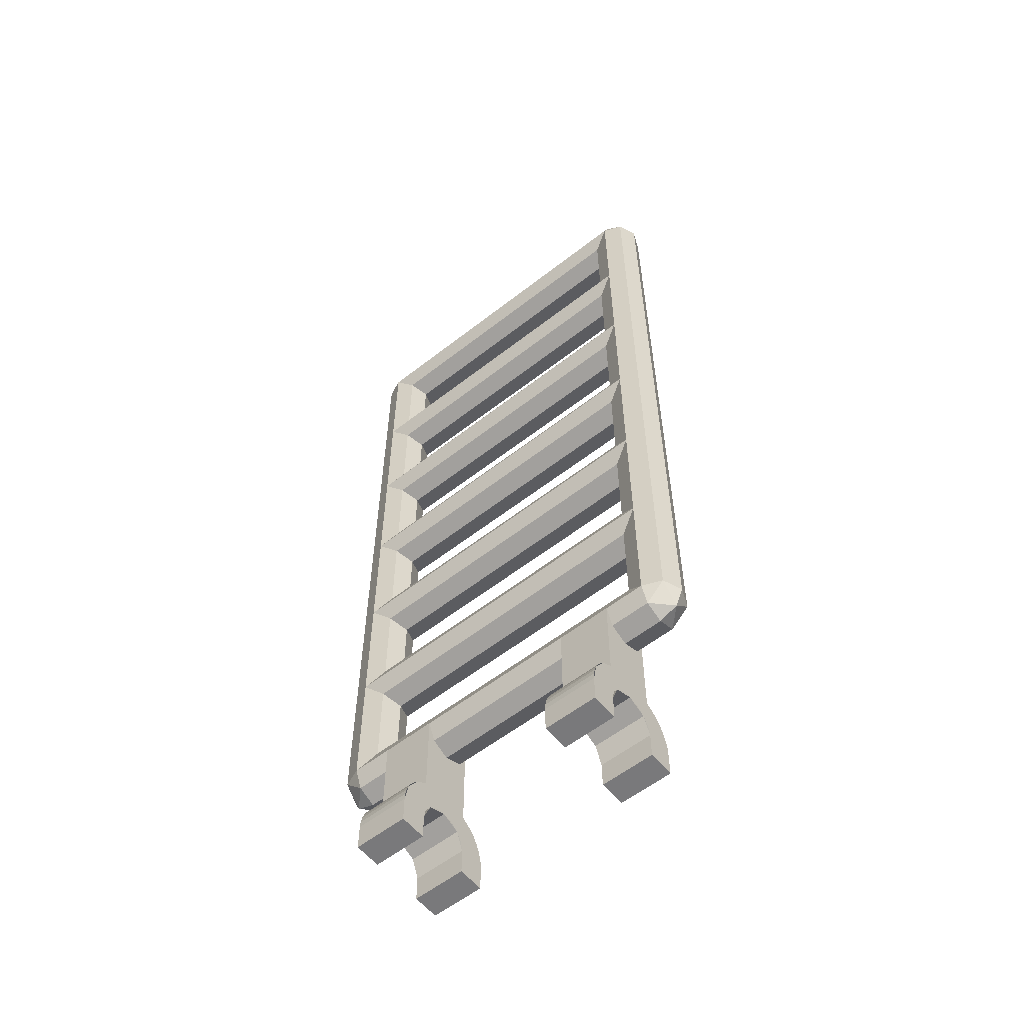
<metadata>
{"format":"obj","ext":"obj","renderer":"f3d","projection":"perspective","resolution":1024,"background":"white","views":[{"elev":-57.9,"azim":39.0,"up":"+Z"}]}
</metadata>
<code>
v 1 0.2 1
v 1 0.2 0.338
v 0.6 0.2 0.338
v 0.6 0.2 1
v 1 0.2 0.338
v 1 0.283 0.283
v 0.6 0.283 0.283
v 0.6 0.2 0.338
v 1 0.4 0
v 1 0.4 -0.2
v 0.6 0.4 -0.2
v 0.6 0.4 0
v 1 0.4 -0.2
v 1 0.2 -0.2
v 0.6 0.2 -0.2
v 0.6 0.4 -0.2
v 1 0.2 -0.2
v 1 0.2 0
v 0.6 0.2 0
v 0.6 0.2 -0.2
v -0.6 0.2 1
v -0.6 0.2 0.338
v -1 0.2 0.338
v -1 0.2 1
v -0.6 0.2 0.338
v -0.6 0.283 0.283
v -1 0.283 0.283
v -1 0.2 0.338
v -0.6 0.4 0
v -0.6 0.4 -0.2
v -1 0.4 -0.2
v -1 0.4 0
v -0.6 0.4 -0.2
v -0.6 0.2 -0.2
v -1 0.2 -0.2
v -1 0.4 -0.2
v -0.6 0.2 -0.2
v -0.6 0.2 0
v -1 0.2 0
v -1 0.2 -0.2
v 0.6 -0.2 1
v 0.6 -0.2 0.338
v 1 -0.2 0.338
v 1 -0.2 1
v 0.6 -0.2 0.338
v 0.6 -0.283 0.283
v 1 -0.283 0.283
v 1 -0.2 0.338
v 0.6 -0.4 0
v 0.6 -0.4 -0.2
v 1 -0.4 -0.2
v 1 -0.4 0
v 0.6 -0.4 -0.2
v 0.6 -0.2 -0.2
v 1 -0.2 -0.2
v 1 -0.4 -0.2
v 0.6 -0.2 -0.2
v 0.6 -0.2 0
v 1 -0.2 0
v 1 -0.2 -0.2
v -1 -0.2 1
v -1 -0.2 0.338
v -0.6 -0.2 0.338
v -0.6 -0.2 1
v -1 -0.2 0.338
v -1 -0.283 0.283
v -0.6 -0.283 0.283
v -0.6 -0.2 0.338
v -1 -0.4 0
v -1 -0.4 -0.2
v -0.6 -0.4 -0.2
v -0.6 -0.4 0
v -1 -0.4 -0.2
v -1 -0.2 -0.2
v -0.6 -0.2 -0.2
v -0.6 -0.4 -0.2
v -1 -0.2 -0.2
v -1 -0.2 0
v -0.6 -0.2 0
v -0.6 -0.2 -0.2
v 0.6 0.3966 0.0522
v 1 0.3966 0.0522
v 1 0.4 0
v 0.6 0.4 0
v 0.6 0.3864 0.1035
v 1 0.3864 0.1035
v 1 0.3966 0.0522
v 0.6 0.3966 0.0522
v 0.6 0.3696 0.1531
v 1 0.3696 0.1531
v 1 0.3864 0.1035
v 0.6 0.3864 0.1035
v 0.6 0.3464 0.2
v 1 0.3464 0.2
v 1 0.3696 0.1531
v 0.6 0.3696 0.1531
v 0.6 0.3174 0.2435
v 1 0.3174 0.2435
v 1 0.3464 0.2
v 0.6 0.3464 0.2
v 0.6 0.2828 0.2828
v 1 0.2828 0.2828
v 1 0.3174 0.2435
v 0.6 0.3174 0.2435
v -0.6 0.3966 0.0522
v -1 0.3966 0.0522
v -1 0.4 0
v -0.6 0.4 0
v -0.6 0.3864 0.1035
v -1 0.3864 0.1035
v -1 0.3966 0.0522
v -0.6 0.3966 0.0522
v -0.6 0.3696 0.1531
v -1 0.3696 0.1531
v -1 0.3864 0.1035
v -0.6 0.3864 0.1035
v -0.6 0.3464 0.2
v -1 0.3464 0.2
v -1 0.3696 0.1531
v -0.6 0.3696 0.1531
v -0.6 0.3174 0.2435
v -1 0.3174 0.2435
v -1 0.3464 0.2
v -0.6 0.3464 0.2
v -0.6 0.2828 0.2828
v -1 0.2828 0.2828
v -1 0.3174 0.2435
v -0.6 0.3174 0.2435
v 0.6 -0.3966 0.0522
v 1 -0.3966 0.0522
v 1 -0.4 0
v 0.6 -0.4 0
v 0.6 -0.3864 0.1035
v 1 -0.3864 0.1035
v 1 -0.3966 0.0522
v 0.6 -0.3966 0.0522
v 0.6 -0.3696 0.1531
v 1 -0.3696 0.1531
v 1 -0.3864 0.1035
v 0.6 -0.3864 0.1035
v 0.6 -0.3464 0.2
v 1 -0.3464 0.2
v 1 -0.3696 0.1531
v 0.6 -0.3696 0.1531
v 0.6 -0.3174 0.2435
v 1 -0.3174 0.2435
v 1 -0.3464 0.2
v 0.6 -0.3464 0.2
v 0.6 -0.2828 0.2828
v 1 -0.2828 0.2828
v 1 -0.3174 0.2435
v 0.6 -0.3174 0.2435
v -0.6 -0.3966 0.0522
v -1 -0.3966 0.0522
v -1 -0.4 0
v -0.6 -0.4 0
v -0.6 -0.3864 0.1035
v -1 -0.3864 0.1035
v -1 -0.3966 0.0522
v -0.6 -0.3966 0.0522
v -0.6 -0.3696 0.1531
v -1 -0.3696 0.1531
v -1 -0.3864 0.1035
v -0.6 -0.3864 0.1035
v -0.6 -0.3464 0.2
v -1 -0.3464 0.2
v -1 -0.3696 0.1531
v -0.6 -0.3696 0.1531
v -0.6 -0.3174 0.2435
v -1 -0.3174 0.2435
v -1 -0.3464 0.2
v -0.6 -0.3464 0.2
v -0.6 -0.2828 0.2828
v -1 -0.2828 0.2828
v -1 -0.3174 0.2435
v -0.6 -0.3174 0.2435
v 1 0.1414 0.1414
v 1 0.2 0
v 0.6 0.2 0
v 0.6 0.1414 0.1414
v 1 0 0.2
v 1 0.1414 0.1414
v 0.6 0.1414 0.1414
v 0.6 0 0.2
v 1 -0.1414 0.1414
v 1 0 0.2
v 0.6 0 0.2
v 0.6 -0.1414 0.1414
v 1 -0.2 0
v 1 -0.1414 0.1414
v 0.6 -0.1414 0.1414
v 0.6 -0.2 0
v -1 0.1414 0.1414
v -1 0.2 0
v -0.6 0.2 0
v -0.6 0.1414 0.1414
v -1 0 0.2
v -1 0.1414 0.1414
v -0.6 0.1414 0.1414
v -0.6 0 0.2
v -1 -0.1414 0.1414
v -1 0 0.2
v -0.6 0 0.2
v -0.6 -0.1414 0.1414
v -1 -0.2 0
v -1 -0.1414 0.1414
v -0.6 -0.1414 0.1414
v -0.6 -0.2 0
v 1 -0.2 1
v 1 -0.2 0.2
v 1 0.2 0.2
v 1 0.2 1
v 0.6 0.2 1
v 0.6 0.2 0.2
v 0.6 -0.2 0.2
v 0.6 -0.2 1
v -0.6 -0.2 1
v -0.6 -0.2 0.2
v -0.6 0.2 0.2
v -0.6 0.2 1
v -1 0.2 1
v -1 0.2 0.2
v -1 -0.2 0.2
v -1 -0.2 1
v 1 0.4 0
v 1 0.2 0
v 1 0.2 -0.2
v 1 0.4 -0.2
v 0.6 0.4 -0.2
v 0.6 0.2 -0.2
v 0.6 0.2 0
v 0.6 0.4 0
v -0.6 0.4 0
v -0.6 0.2 0
v -0.6 0.2 -0.2
v -0.6 0.4 -0.2
v -1 0.4 -0.2
v -1 0.2 -0.2
v -1 0.2 0
v -1 0.4 0
v 1 -0.4 -0.2
v 1 -0.2 -0.2
v 1 -0.2 0
v 1 -0.4 0
v 0.6 -0.4 0
v 0.6 -0.2 0
v 0.6 -0.2 -0.2
v 0.6 -0.4 -0.2
v -0.6 -0.4 -0.2
v -0.6 -0.2 -0.2
v -0.6 -0.2 0
v -0.6 -0.4 0
v -1 -0.4 0
v -1 -0.2 0
v -1 -0.2 -0.2
v -1 -0.4 -0.2
v 1 0 0.4
v 1 -0.153 0.3695
v 1 -0.0765 0.185
v 1 0 0.2
v 0.6 0 0.2
v 0.6 -0.0765 0.185
v 0.6 -0.153 0.3695
v 0.6 0 0.4
v -0.6 0 0.4
v -0.6 -0.153 0.3695
v -0.6 -0.0765 0.185
v -0.6 0 0.2
v -1 0 0.2
v -1 -0.0765 0.185
v -1 -0.153 0.3695
v -1 0 0.4
v 1 -0.153 0.3695
v 1 -0.283 0.283
v 1 -0.1415 0.1415
v 1 -0.0765 0.185
v 0.6 -0.0765 0.185
v 0.6 -0.1415 0.1415
v 0.6 -0.283 0.283
v 0.6 -0.153 0.3695
v -0.6 -0.153 0.3695
v -0.6 -0.283 0.283
v -0.6 -0.1415 0.1415
v -0.6 -0.0765 0.185
v -1 -0.0765 0.185
v -1 -0.1415 0.1415
v -1 -0.283 0.283
v -1 -0.153 0.3695
v 1 -0.283 0.283
v 1 -0.3695 0.153
v 1 -0.185 0.0765
v 1 -0.1415 0.1415
v 0.6 -0.1415 0.1415
v 0.6 -0.185 0.0765
v 0.6 -0.3695 0.153
v 0.6 -0.283 0.283
v -0.6 -0.283 0.283
v -0.6 -0.3695 0.153
v -0.6 -0.185 0.0765
v -0.6 -0.1415 0.1415
v -1 -0.1415 0.1415
v -1 -0.185 0.0765
v -1 -0.3695 0.153
v -1 -0.283 0.283
v 1 -0.3695 0.153
v 1 -0.4 0
v 1 -0.2 0
v 1 -0.185 0.0765
v 0.6 -0.185 0.0765
v 0.6 -0.2 0
v 0.6 -0.4 0
v 0.6 -0.3695 0.153
v -0.6 -0.3695 0.153
v -0.6 -0.4 0
v -0.6 -0.2 0
v -0.6 -0.185 0.0765
v -1 -0.185 0.0765
v -1 -0.2 0
v -1 -0.4 0
v -1 -0.3695 0.153
v 1 0.4 0
v 1 0.3695 0.153
v 1 0.185 0.0765
v 1 0.2 0
v 0.6 0.2 0
v 0.6 0.185 0.0765
v 0.6 0.3695 0.153
v 0.6 0.4 0
v -0.6 0.4 0
v -0.6 0.3695 0.153
v -0.6 0.185 0.0765
v -0.6 0.2 0
v -1 0.2 0
v -1 0.185 0.0765
v -1 0.3695 0.153
v -1 0.4 0
v 1 0.3695 0.153
v 1 0.283 0.283
v 1 0.1415 0.1415
v 1 0.185 0.0765
v 0.6 0.185 0.0765
v 0.6 0.1415 0.1415
v 0.6 0.283 0.283
v 0.6 0.3695 0.153
v -0.6 0.3695 0.153
v -0.6 0.283 0.283
v -0.6 0.1415 0.1415
v -0.6 0.185 0.0765
v -1 0.185 0.0765
v -1 0.1415 0.1415
v -1 0.283 0.283
v -1 0.3695 0.153
v 1 0.283 0.283
v 1 0.153 0.3695
v 1 0.0765 0.185
v 1 0.1415 0.1415
v 0.6 0.1415 0.1415
v 0.6 0.0765 0.185
v 0.6 0.153 0.3695
v 0.6 0.283 0.283
v -0.6 0.283 0.283
v -0.6 0.153 0.3695
v -0.6 0.0765 0.185
v -0.6 0.1415 0.1415
v -1 0.1415 0.1415
v -1 0.0765 0.185
v -1 0.153 0.3695
v -1 0.283 0.283
v 1 0.153 0.3695
v 1 0 0.4
v 1 0 0.2
v 1 0.0765 0.185
v 0.6 0.0765 0.185
v 0.6 0 0.2
v 0.6 0 0.4
v 0.6 0.153 0.3695
v -0.6 0.153 0.3695
v -0.6 0 0.4
v -0.6 0 0.2
v -0.6 0.0765 0.185
v -1 0.0765 0.185
v -1 0 0.2
v -1 0 0.4
v -1 0.153 0.3695
v -1.3 0.1414 7.141
v -1.3 0.2 7
v 1.3 0.2 7
v 1.3 0.1414 7.141
v -1.3 0 7.2
v -1.3 0.1414 7.141
v 1.3 0.1414 7.141
v 1.3 0 7.2
v -1.3 -0.1414 7.141
v -1.3 0 7.2
v 1.3 0 7.2
v 1.3 -0.1414 7.141
v -1.3 -0.2 7
v -1.3 -0.1414 7.141
v 1.3 -0.1414 7.141
v 1.3 -0.2 7
v -1.3 -0.1414 6.859
v -1.3 -0.2 7
v 1.3 -0.2 7
v 1.3 -0.1414 6.859
v -1.3 0 6.8
v -1.3 -0.1414 6.859
v 1.3 -0.1414 6.859
v 1.3 0 6.8
v -1.3 0.1414 6.859
v -1.3 0 6.8
v 1.3 0 6.8
v 1.3 0.1414 6.859
v -1.3 0.2 7
v -1.3 0.1414 6.859
v 1.3 0.1414 6.859
v 1.3 0.2 7
v -1.3 0.1414 6.141
v -1.3 0.2 6
v 1.3 0.2 6
v 1.3 0.1414 6.141
v -1.3 0 6.2
v -1.3 0.1414 6.141
v 1.3 0.1414 6.141
v 1.3 0 6.2
v -1.3 -0.1414 6.141
v -1.3 0 6.2
v 1.3 0 6.2
v 1.3 -0.1414 6.141
v -1.3 -0.2 6
v -1.3 -0.1414 6.141
v 1.3 -0.1414 6.141
v 1.3 -0.2 6
v -1.3 -0.1414 5.859
v -1.3 -0.2 6
v 1.3 -0.2 6
v 1.3 -0.1414 5.859
v -1.3 0 5.8
v -1.3 -0.1414 5.859
v 1.3 -0.1414 5.859
v 1.3 0 5.8
v -1.3 0.1414 5.859
v -1.3 0 5.8
v 1.3 0 5.8
v 1.3 0.1414 5.859
v -1.3 0.2 6
v -1.3 0.1414 5.859
v 1.3 0.1414 5.859
v 1.3 0.2 6
v -1.3 0.1414 5.141
v -1.3 0.2 5
v 1.3 0.2 5
v 1.3 0.1414 5.141
v -1.3 0 5.2
v -1.3 0.1414 5.141
v 1.3 0.1414 5.141
v 1.3 0 5.2
v -1.3 -0.1414 5.141
v -1.3 0 5.2
v 1.3 0 5.2
v 1.3 -0.1414 5.141
v -1.3 -0.2 5
v -1.3 -0.1414 5.141
v 1.3 -0.1414 5.141
v 1.3 -0.2 5
v -1.3 -0.1414 4.859
v -1.3 -0.2 5
v 1.3 -0.2 5
v 1.3 -0.1414 4.859
v -1.3 0 4.8
v -1.3 -0.1414 4.859
v 1.3 -0.1414 4.859
v 1.3 0 4.8
v -1.3 0.1414 4.859
v -1.3 0 4.8
v 1.3 0 4.8
v 1.3 0.1414 4.859
v -1.3 0.2 5
v -1.3 0.1414 4.859
v 1.3 0.1414 4.859
v 1.3 0.2 5
v -1.3 0.1414 4.141
v -1.3 0.2 4
v 1.3 0.2 4
v 1.3 0.1414 4.141
v -1.3 0 4.2
v -1.3 0.1414 4.141
v 1.3 0.1414 4.141
v 1.3 0 4.2
v -1.3 -0.1414 4.141
v -1.3 0 4.2
v 1.3 0 4.2
v 1.3 -0.1414 4.141
v -1.3 -0.2 4
v -1.3 -0.1414 4.141
v 1.3 -0.1414 4.141
v 1.3 -0.2 4
v -1.3 -0.1414 3.859
v -1.3 -0.2 4
v 1.3 -0.2 4
v 1.3 -0.1414 3.859
v -1.3 0 3.8
v -1.3 -0.1414 3.859
v 1.3 -0.1414 3.859
v 1.3 0 3.8
v -1.3 0.1414 3.859
v -1.3 0 3.8
v 1.3 0 3.8
v 1.3 0.1414 3.859
v -1.3 0.2 4
v -1.3 0.1414 3.859
v 1.3 0.1414 3.859
v 1.3 0.2 4
v -1.3 0.1414 3.141
v -1.3 0.2 3
v 1.3 0.2 3
v 1.3 0.1414 3.141
v -1.3 0 3.2
v -1.3 0.1414 3.141
v 1.3 0.1414 3.141
v 1.3 0 3.2
v -1.3 -0.1414 3.141
v -1.3 0 3.2
v 1.3 0 3.2
v 1.3 -0.1414 3.141
v -1.3 -0.2 3
v -1.3 -0.1414 3.141
v 1.3 -0.1414 3.141
v 1.3 -0.2 3
v -1.3 -0.1414 2.859
v -1.3 -0.2 3
v 1.3 -0.2 3
v 1.3 -0.1414 2.859
v -1.3 0 2.8
v -1.3 -0.1414 2.859
v 1.3 -0.1414 2.859
v 1.3 0 2.8
v -1.3 0.1414 2.859
v -1.3 0 2.8
v 1.3 0 2.8
v 1.3 0.1414 2.859
v -1.3 0.2 3
v -1.3 0.1414 2.859
v 1.3 0.1414 2.859
v 1.3 0.2 3
v -1.3 0.1414 2.141
v -1.3 0.2 2
v 1.3 0.2 2
v 1.3 0.1414 2.141
v -1.3 0 2.2
v -1.3 0.1414 2.141
v 1.3 0.1414 2.141
v 1.3 0 2.2
v -1.3 -0.1414 2.141
v -1.3 0 2.2
v 1.3 0 2.2
v 1.3 -0.1414 2.141
v -1.3 -0.2 2
v -1.3 -0.1414 2.141
v 1.3 -0.1414 2.141
v 1.3 -0.2 2
v -1.3 -0.1414 1.859
v -1.3 -0.2 2
v 1.3 -0.2 2
v 1.3 -0.1414 1.859
v -1.3 0 1.8
v -1.3 -0.1414 1.859
v 1.3 -0.1414 1.859
v 1.3 0 1.8
v -1.3 0.1414 1.859
v -1.3 0 1.8
v 1.3 0 1.8
v 1.3 0.1414 1.859
v -1.3 0.2 2
v -1.3 0.1414 1.859
v 1.3 0.1414 1.859
v 1.3 0.2 2
v -1.3 0.1414 1.141
v -1.3 0.2 1
v 1.3 0.2 1
v 1.3 0.1414 1.141
v -1.3 0 1.2
v -1.3 0.1414 1.141
v 1.3 0.1414 1.141
v 1.3 0 1.2
v -1.3 -0.1414 1.141
v -1.3 0 1.2
v 1.3 0 1.2
v 1.3 -0.1414 1.141
v -1.3 -0.2 1
v -1.3 -0.1414 1.141
v 1.3 -0.1414 1.141
v 1.3 -0.2 1
v -1.3 -0.1414 0.8586
v -1.3 -0.2 1
v 1.3 -0.2 1
v 1.3 -0.1414 0.8586
v -1.3 0 0.8
v -1.3 -0.1414 0.8586
v 1.3 -0.1414 0.8586
v 1.3 0 0.8
v -1.3 0.1414 0.8586
v -1.3 0 0.8
v 1.3 0 0.8
v 1.3 0.1414 0.8586
v -1.3 0.2 1
v -1.3 0.1414 0.8586
v 1.3 0.1414 0.8586
v 1.3 0.2 1
v 1.441 0.1414 1
v 1.5 0 1
v 1.5 0 7
v 1.441 0.1414 7
v 1.3 0.2 1
v 1.441 0.1414 1
v 1.441 0.1414 7
v 1.3 0.2 7
v 1.159 0.1414 1
v 1.3 0.2 1
v 1.3 0.2 7
v 1.159 0.1414 7
v 1.1 0 1
v 1.159 0.1414 1
v 1.159 0.1414 7
v 1.1 0 7
v 1.159 -0.1414 1
v 1.1 0 1
v 1.1 0 7
v 1.159 -0.1414 7
v 1.3 -0.2 1
v 1.159 -0.1414 1
v 1.159 -0.1414 7
v 1.3 -0.2 7
v 1.441 -0.1414 1
v 1.3 -0.2 1
v 1.3 -0.2 7
v 1.441 -0.1414 7
v 1.5 0 1
v 1.441 -0.1414 1
v 1.441 -0.1414 7
v 1.5 0 7
v -1.159 0.1414 1
v -1.1 0 1
v -1.1 0 7
v -1.159 0.1414 7
v -1.3 0.2 1
v -1.159 0.1414 1
v -1.159 0.1414 7
v -1.3 0.2 7
v -1.441 0.1414 1
v -1.3 0.2 1
v -1.3 0.2 7
v -1.441 0.1414 7
v -1.5 0 1
v -1.441 0.1414 1
v -1.441 0.1414 7
v -1.5 0 7
v -1.441 -0.1414 1
v -1.5 0 1
v -1.5 0 7
v -1.441 -0.1414 7
v -1.3 -0.2 1
v -1.441 -0.1414 1
v -1.441 -0.1414 7
v -1.3 -0.2 7
v -1.159 -0.1414 1
v -1.3 -0.2 1
v -1.3 -0.2 7
v -1.159 -0.1414 7
v -1.1 0 1
v -1.159 -0.1414 1
v -1.159 -0.1414 7
v -1.1 0 7
v 1.3 0.2 7
v 1.3 0.1414 7.141
v 1.441 0.1414 7
v 1.441 0 7.141
v 1.5 0 7
v 1.441 0.1414 7
v 1.3 0.1414 7.141
v 1.441 0 7.141
v 1.441 0.1414 7
v 1.3 0 7.2
v 1.441 0 7.141
v 1.3 0.1414 7.141
v 1.3 -0.2 7
v 1.3 -0.1414 7.141
v 1.441 -0.1414 7
v 1.441 0 7.141
v 1.5 0 7
v 1.441 -0.1414 7
v 1.3 -0.1414 7.141
v 1.441 0 7.141
v 1.441 -0.1414 7
v 1.3 0 7.2
v 1.441 0 7.141
v 1.3 -0.1414 7.141
v -1.3 0.2 7
v -1.3 0.1414 7.141
v -1.441 0.1414 7
v -1.441 0 7.141
v -1.5 0 7
v -1.441 0.1414 7
v -1.3 0.1414 7.141
v -1.441 0 7.141
v -1.441 0.1414 7
v -1.3 0 7.2
v -1.441 0 7.141
v -1.3 0.1414 7.141
v -1.3 -0.2 7
v -1.3 -0.1414 7.141
v -1.441 -0.1414 7
v -1.441 0 7.141
v -1.5 0 7
v -1.441 -0.1414 7
v -1.3 -0.1414 7.141
v -1.441 0 7.141
v -1.441 -0.1414 7
v -1.3 0 7.2
v -1.441 0 7.141
v -1.3 -0.1414 7.141
v 1.3 0.2 1
v 1.3 0.1414 0.8586
v 1.441 0.1414 1
v 1.441 0 0.8586
v 1.5 0 1
v 1.441 0.1414 1
v 1.3 0.1414 0.8586
v 1.441 0 0.8586
v 1.441 0.1414 1
v 1.3 0 0.8
v 1.441 0 0.8586
v 1.3 0.1414 0.8586
v 1.3 -0.2 1
v 1.3 -0.1414 0.8586
v 1.441 -0.1414 1
v 1.441 0 0.8586
v 1.5 0 1
v 1.441 -0.1414 1
v 1.3 -0.1414 0.8586
v 1.441 0 0.8586
v 1.441 -0.1414 1
v 1.3 0 0.8
v 1.441 0 0.8586
v 1.3 -0.1414 0.8586
v -1.3 0.2 1
v -1.3 0.1414 0.8586
v -1.441 0.1414 1
v -1.441 0 0.8586
v -1.5 0 1
v -1.441 0.1414 1
v -1.3 0.1414 0.8586
v -1.441 0 0.8586
v -1.441 0.1414 1
v -1.3 0 0.8
v -1.441 0 0.8586
v -1.3 0.1414 0.8586
v -1.3 -0.2 1
v -1.3 -0.1414 0.8586
v -1.441 -0.1414 1
v -1.441 0 0.8586
v -1.5 0 1
v -1.441 -0.1414 1
v -1.3 -0.1414 0.8586
v -1.441 0 0.8586
v -1.441 -0.1414 1
v -1.3 0 0.8
v -1.441 0 0.8586
v -1.3 -0.1414 0.8586
g mesh4417056
f 1 2 3
f 3 4 1
f 5 6 7
f 7 8 5
f 9 10 11
f 11 12 9
f 13 14 15
f 15 16 13
f 17 18 19
f 19 20 17
f 21 22 23
f 23 24 21
f 25 26 27
f 27 28 25
f 29 30 31
f 31 32 29
f 33 34 35
f 35 36 33
f 37 38 39
f 39 40 37
f 41 42 43
f 43 44 41
f 45 46 47
f 47 48 45
f 49 50 51
f 51 52 49
f 53 54 55
f 55 56 53
f 57 58 59
f 59 60 57
f 61 62 63
f 63 64 61
f 65 66 67
f 67 68 65
f 69 70 71
f 71 72 69
f 73 74 75
f 75 76 73
f 77 78 79
f 79 80 77
g mesh4417097
f 81 82 83
f 83 84 81
f 85 86 87
f 87 88 85
f 89 90 91
f 91 92 89
f 93 94 95
f 95 96 93
f 97 98 99
f 99 100 97
f 101 102 103
f 103 104 101
g mesh4417099
f 105 107 106
f 107 105 108
f 109 111 110
f 111 109 112
f 113 115 114
f 115 113 116
f 117 119 118
f 119 117 120
f 121 123 122
f 123 121 124
f 125 127 126
f 127 125 128
g mesh4417101
f 129 131 130
f 131 129 132
f 133 135 134
f 135 133 136
f 137 139 138
f 139 137 140
f 141 143 142
f 143 141 144
f 145 147 146
f 147 145 148
f 149 151 150
f 151 149 152
g mesh4417103
f 153 154 155
f 155 156 153
f 157 158 159
f 159 160 157
f 161 162 163
f 163 164 161
f 165 166 167
f 167 168 165
f 169 170 171
f 171 172 169
f 173 174 175
f 175 176 173
g mesh4417105
f 177 179 178
f 179 177 180
f 181 183 182
f 183 181 184
f 185 187 186
f 187 185 188
f 189 191 190
f 191 189 192
g mesh4417107
f 193 194 195
f 195 196 193
f 197 198 199
f 199 200 197
f 201 202 203
f 203 204 201
f 205 206 207
f 207 208 205
f 209 210 211
f 211 212 209
f 213 214 215
f 215 216 213
f 217 218 219
f 219 220 217
f 221 222 223
f 223 224 221
f 225 226 227
f 227 228 225
f 229 230 231
f 231 232 229
f 233 234 235
f 235 236 233
f 237 238 239
f 239 240 237
f 241 242 243
f 243 244 241
f 245 246 247
f 247 248 245
f 249 250 251
f 251 252 249
f 253 254 255
f 255 256 253
f 257 258 259
f 259 260 257
f 261 262 263
f 263 264 261
f 265 266 267
f 267 268 265
f 269 270 271
f 271 272 269
f 273 274 275
f 275 276 273
f 277 278 279
f 279 280 277
f 281 282 283
f 283 284 281
f 285 286 287
f 287 288 285
f 289 290 291
f 291 292 289
f 293 294 295
f 295 296 293
f 297 298 299
f 299 300 297
f 301 302 303
f 303 304 301
f 305 306 307
f 307 308 305
f 309 310 311
f 311 312 309
f 313 314 315
f 315 316 313
f 317 318 319
f 319 320 317
f 321 322 323
f 323 324 321
f 325 326 327
f 327 328 325
f 329 330 331
f 331 332 329
f 333 334 335
f 335 336 333
f 337 338 339
f 339 340 337
f 341 342 343
f 343 344 341
f 345 346 347
f 347 348 345
f 349 350 351
f 351 352 349
f 353 354 355
f 355 356 353
f 357 358 359
f 359 360 357
f 361 362 363
f 363 364 361
f 365 366 367
f 367 368 365
f 369 370 371
f 371 372 369
f 373 374 375
f 375 376 373
f 377 378 379
f 379 380 377
f 381 382 383
f 383 384 381
g mesh4417109
f 385 387 386
f 387 385 388
f 389 391 390
f 391 389 392
f 393 395 394
f 395 393 396
f 397 399 398
f 399 397 400
f 401 403 402
f 403 401 404
f 405 407 406
f 407 405 408
f 409 411 410
f 411 409 412
f 413 415 414
f 415 413 416
g mesh4417111
f 417 419 418
f 419 417 420
f 421 423 422
f 423 421 424
f 425 427 426
f 427 425 428
f 429 431 430
f 431 429 432
f 433 435 434
f 435 433 436
f 437 439 438
f 439 437 440
f 441 443 442
f 443 441 444
f 445 447 446
f 447 445 448
g mesh4417113
f 449 451 450
f 451 449 452
f 453 455 454
f 455 453 456
f 457 459 458
f 459 457 460
f 461 463 462
f 463 461 464
f 465 467 466
f 467 465 468
f 469 471 470
f 471 469 472
f 473 475 474
f 475 473 476
f 477 479 478
f 479 477 480
g mesh4417115
f 481 483 482
f 483 481 484
f 485 487 486
f 487 485 488
f 489 491 490
f 491 489 492
f 493 495 494
f 495 493 496
f 497 499 498
f 499 497 500
f 501 503 502
f 503 501 504
f 505 507 506
f 507 505 508
f 509 511 510
f 511 509 512
g mesh4417117
f 513 515 514
f 515 513 516
f 517 519 518
f 519 517 520
f 521 523 522
f 523 521 524
f 525 527 526
f 527 525 528
f 529 531 530
f 531 529 532
f 533 535 534
f 535 533 536
f 537 539 538
f 539 537 540
f 541 543 542
f 543 541 544
g mesh4417119
f 545 547 546
f 547 545 548
f 549 551 550
f 551 549 552
f 553 555 554
f 555 553 556
f 557 559 558
f 559 557 560
f 561 563 562
f 563 561 564
f 565 567 566
f 567 565 568
f 569 571 570
f 571 569 572
f 573 575 574
f 575 573 576
g mesh4417121
f 577 579 578
f 579 577 580
f 581 583 582
f 583 581 584
f 585 587 586
f 587 585 588
f 589 591 590
f 591 589 592
f 593 595 594
f 595 593 596
f 597 599 598
f 599 597 600
f 601 603 602
f 603 601 604
f 605 607 606
f 607 605 608
g mesh4417123
f 609 611 610
f 611 609 612
f 613 615 614
f 615 613 616
f 617 619 618
f 619 617 620
f 621 623 622
f 623 621 624
f 625 627 626
f 627 625 628
f 629 631 630
f 631 629 632
f 633 635 634
f 635 633 636
f 637 639 638
f 639 637 640
g mesh4417125
f 641 643 642
f 643 641 644
f 645 647 646
f 647 645 648
f 649 651 650
f 651 649 652
f 653 655 654
f 655 653 656
f 657 659 658
f 659 657 660
f 661 663 662
f 663 661 664
f 665 667 666
f 667 665 668
f 669 671 670
f 671 669 672
g mesh4417128
f 673 674 675
f 676 677 678
f 679 680 681
f 682 683 684
g mesh4417130
f 685 687 686
f 688 690 689
f 691 693 692
f 694 696 695
g mesh4417134
f 697 699 698
f 700 702 701
f 703 705 704
f 706 708 707
g mesh4417136
f 709 710 711
f 712 713 714
f 715 716 717
f 718 719 720
g mesh4417140
f 721 723 722
f 724 726 725
f 727 729 728
f 730 732 731
g mesh4417142
f 733 734 735
f 736 737 738
f 739 740 741
f 742 743 744
g mesh4417146
f 745 746 747
f 748 749 750
f 751 752 753
f 754 755 756
g mesh4417148
f 757 759 758
f 760 762 761
f 763 765 764
f 766 768 767

</code>
